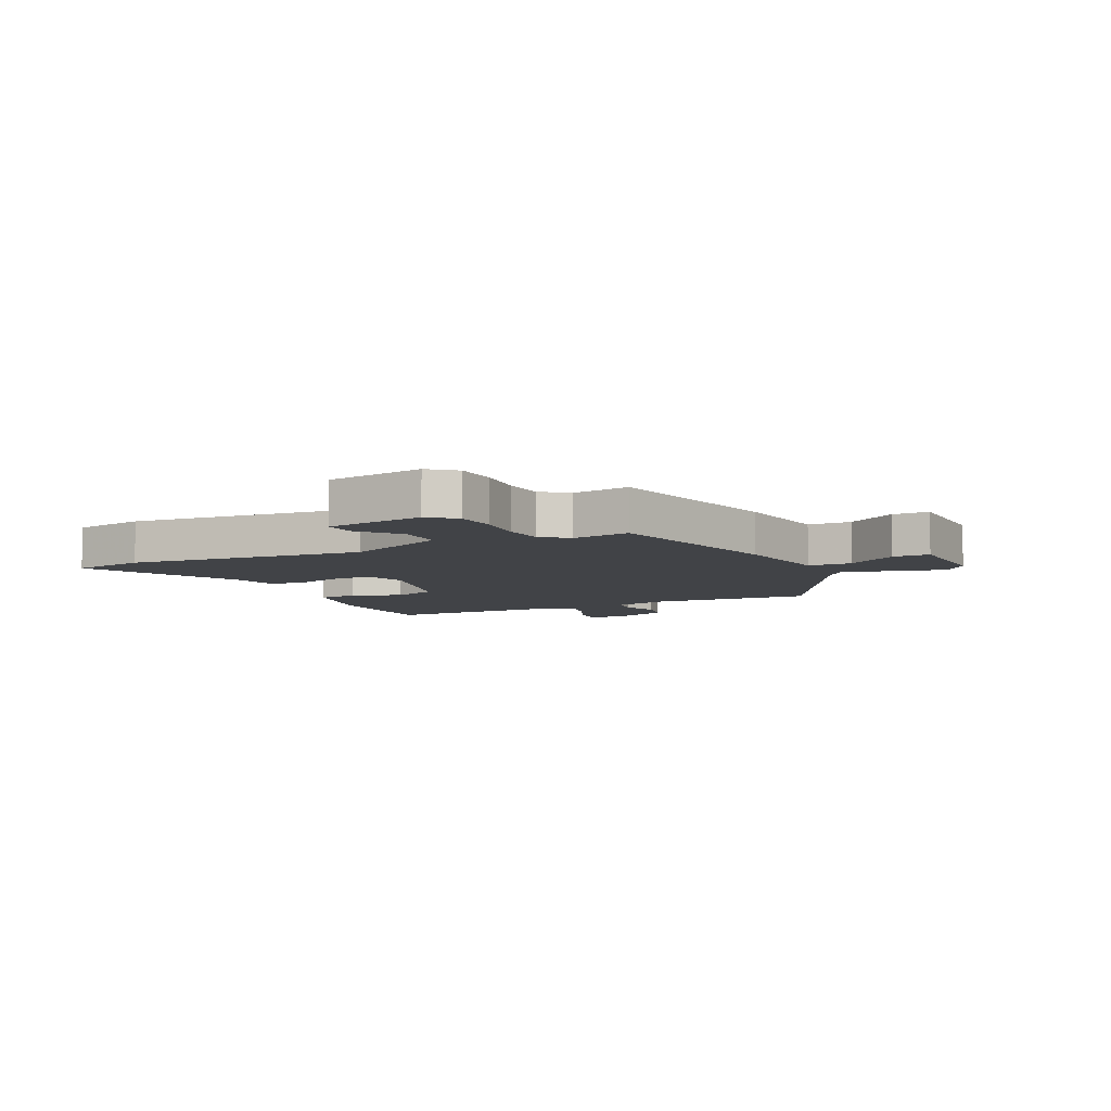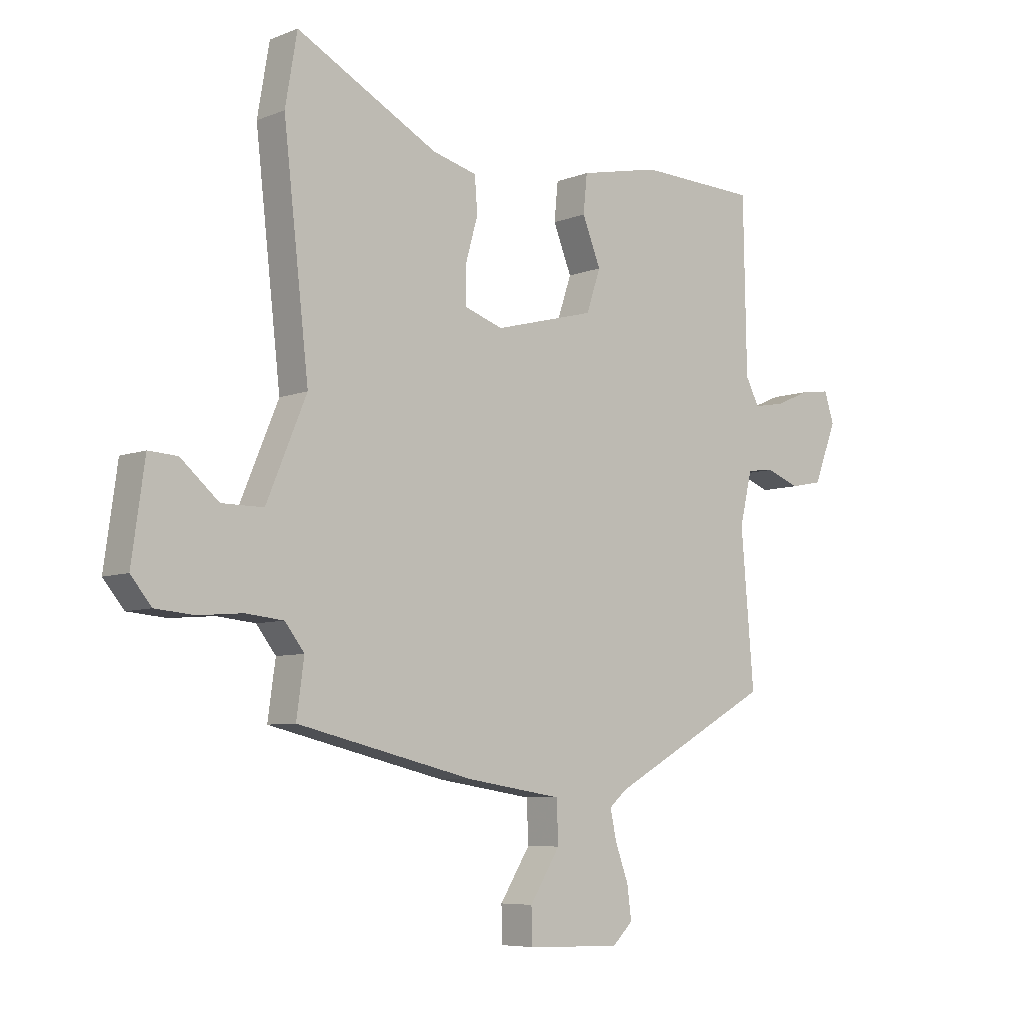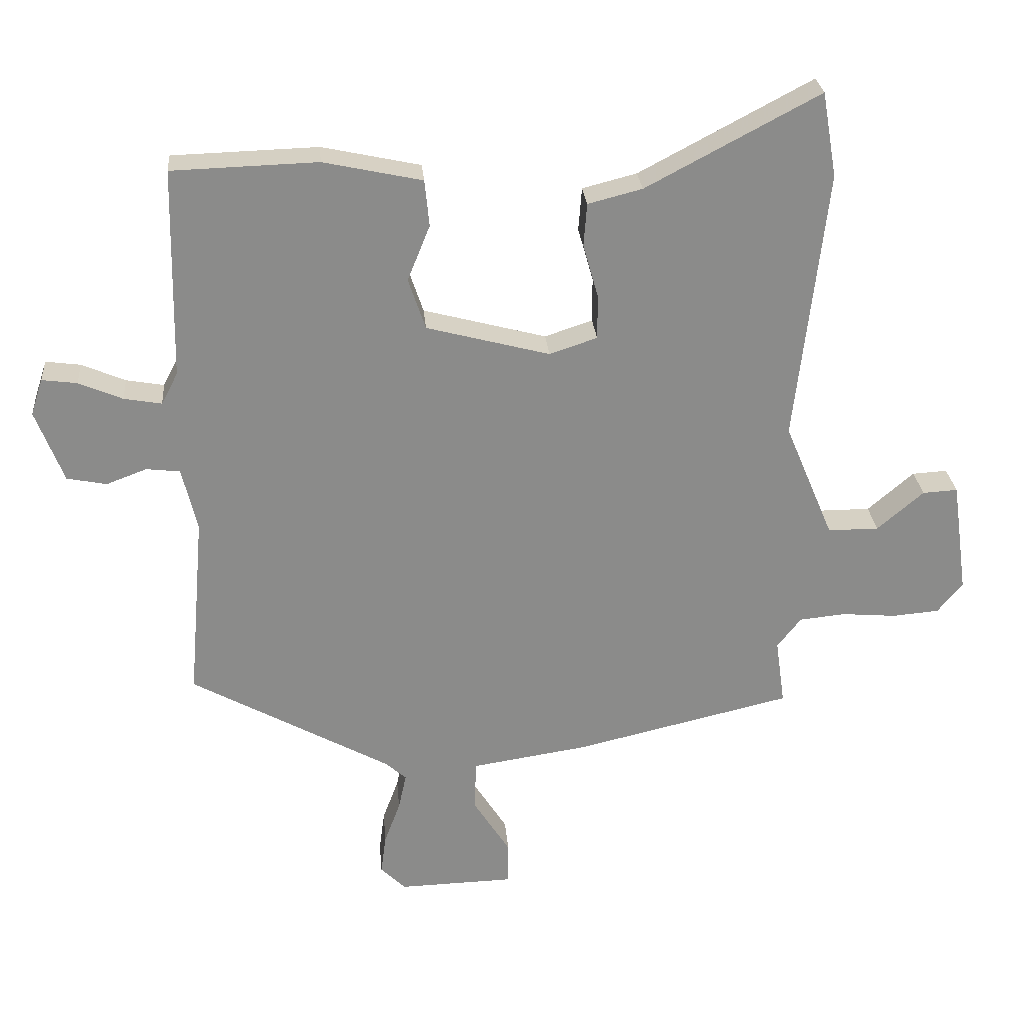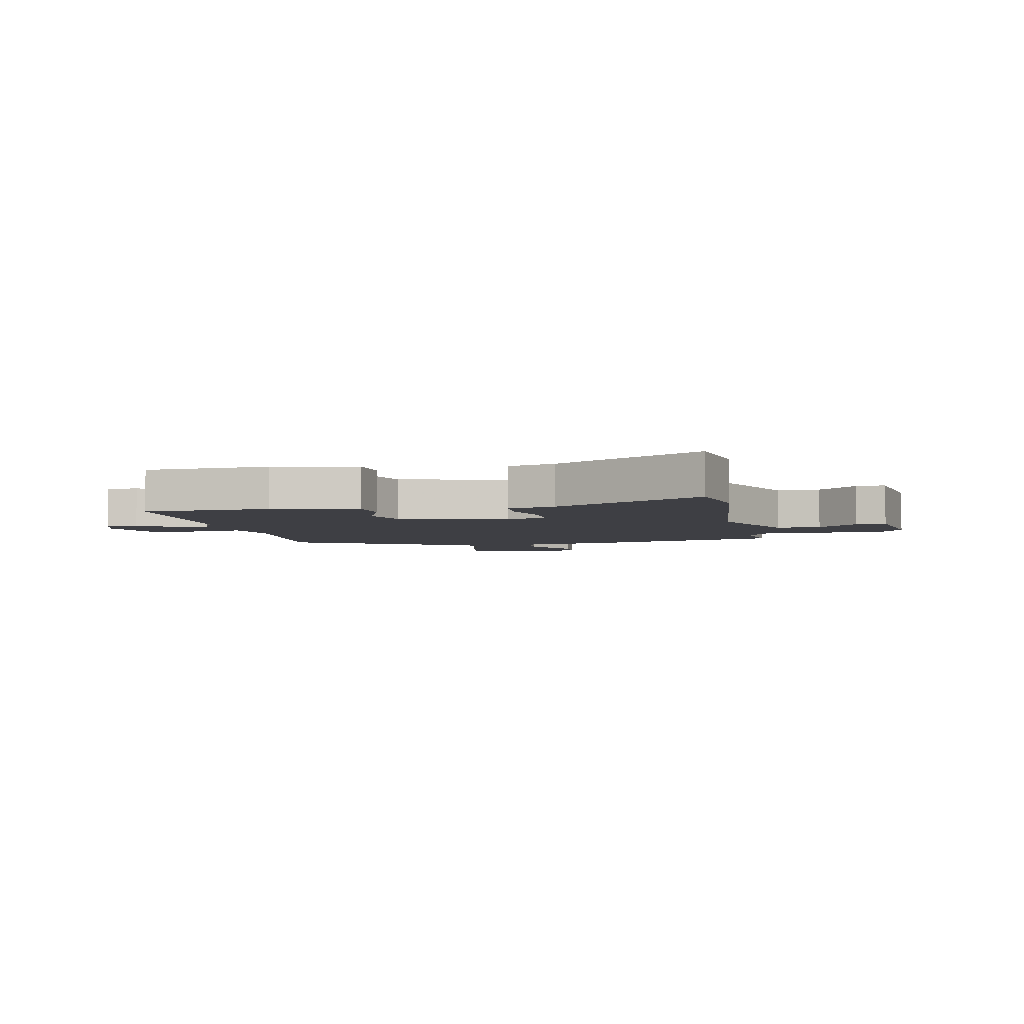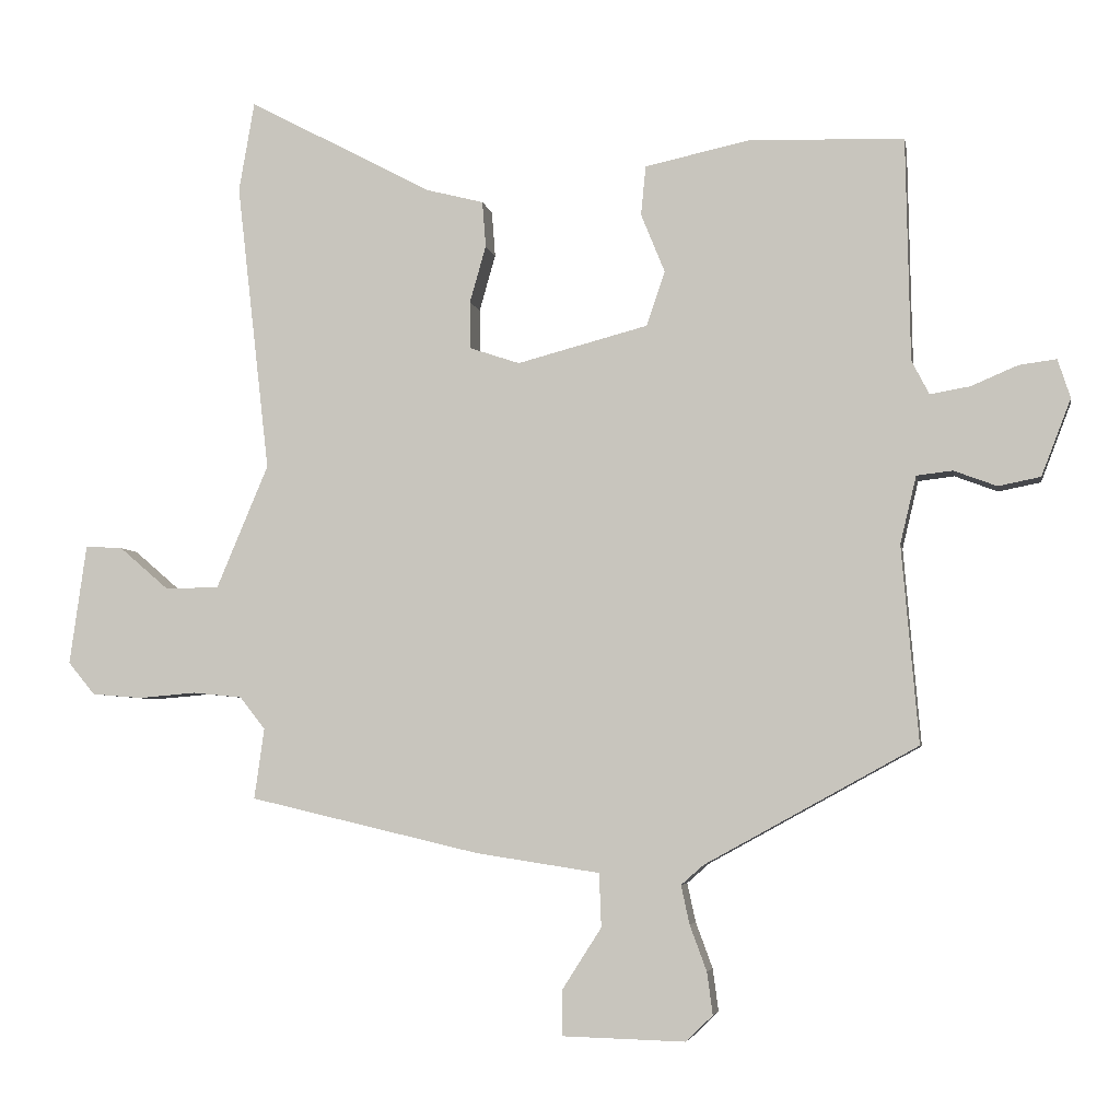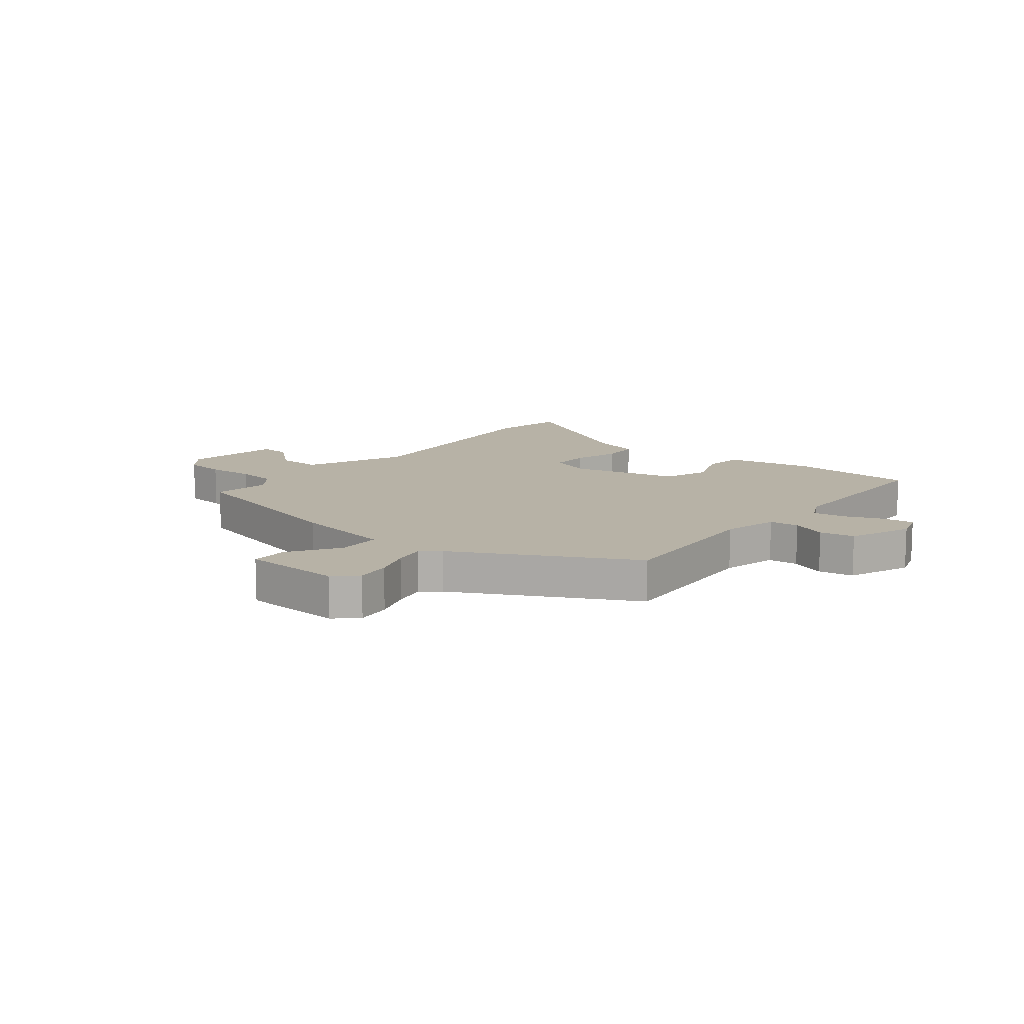
<metadata>
{"format":"obj","ext":"obj","renderer":"f3d","projection":"perspective","resolution":1024,"background":"white","views":[{"elev":-7.2,"azim":116.3,"up":"+Y"},{"elev":-6.8,"azim":138.6,"up":"+Z"},{"elev":26.6,"azim":-4.8,"up":"+Z"},{"elev":-4.4,"azim":12.4,"up":"+Y"},{"elev":-4.8,"azim":-170.1,"up":"+Z"},{"elev":12.3,"azim":-140.3,"up":"+Y"}]}
</metadata>
<code>
v 0.483 0.07 0.6
v 0.505 0.07 0.472
v 0.458 0.07 0.061
v 0.532 0.07 -0.115
v 0.609 0.07 -0.115
v 0.679 0.07 -0.055
v 0.732 0.07 -0.052
v 0.756 0.07 -0.223
v 0.718 0.07 -0.269
v 0.647 0.07 -0.275
v 0.565 0.07 -0.268
v 0.495 0.07 -0.275
v 0.459 0.07 -0.321
v 0.473 0.07 -0.421
v 0.145 0.07 -0.498
v -0.031 0.07 -0.525
v -0.034 0.07 -0.601
v 0.022 0.07 -0.689
v 0.021 0.07 -0.753
v -0.153 0.07 -0.758
v -0.191 0.07 -0.721
v -0.183 0.07 -0.661
v -0.159 0.07 -0.596
v -0.147 0.07 -0.541
v -0.179 0.07 -0.513
v -0.481 0.07 -0.347
v -0.457 0.07 -0.067
v -0.48 0.07 0.029
v -0.531 0.07 0.035
v -0.592 0.07 0.012
v -0.652 0.07 0.024
v -0.694 0.07 0.133
v -0.676 0.07 0.188
v -0.623 0.07 0.181
v -0.557 0.07 0.153
v -0.5 0.07 0.143
v -0.475 0.07 0.191
v -0.469 0.07 0.508
v -0.249 0.07 0.515
v -0.1 0.07 0.483
v -0.093 0.07 0.413
v -0.127 0.07 0.329
v -0.101 0.07 0.252
v 0.085 0.07 0.203
v 0.157 0.07 0.227
v 0.157 0.07 0.294
v 0.134 0.07 0.375
v 0.139 0.07 0.44
v 0.221 0.07 0.461
v 0.483 0 0.6
v 0.505 0 0.472
v 0.458 0 0.061
v 0.532 0 -0.115
v 0.609 0 -0.115
v 0.679 0 -0.055
v 0.732 0 -0.052
v 0.756 0 -0.223
v 0.718 0 -0.269
v 0.647 0 -0.275
v 0.565 0 -0.268
v 0.495 0 -0.275
v 0.459 0 -0.321
v 0.473 0 -0.421
v 0.145 0 -0.498
v -0.031 0 -0.525
v -0.034 0 -0.601
v 0.022 0 -0.689
v 0.021 0 -0.753
v -0.153 0 -0.758
v -0.191 0 -0.721
v -0.183 0 -0.661
v -0.159 0 -0.596
v -0.147 0 -0.541
v -0.179 0 -0.513
v -0.481 0 -0.347
v -0.457 0 -0.067
v -0.48 0 0.029
v -0.531 0 0.035
v -0.592 0 0.012
v -0.652 0 0.024
v -0.694 0 0.133
v -0.676 0 0.188
v -0.623 0 0.181
v -0.557 0 0.153
v -0.5 0 0.143
v -0.475 0 0.191
v -0.469 0 0.508
v -0.249 0 0.515
v -0.1 0 0.483
v -0.093 0 0.413
v -0.127 0 0.329
v -0.101 0 0.252
v 0.085 0 0.203
v 0.157 0 0.227
v 0.157 0 0.294
v 0.134 0 0.375
v 0.139 0 0.44
v 0.221 0 0.461
f 46 47 48 49
f 45 46 49 1
f 39 40 41 42
f 37 38 39 42
f 36 37 42 43
f 32 33 34 35
f 32 35 36
f 29 30 31 32
f 28 29 32 36
f 27 28 36 43
f 25 26 27 43
f 20 21 22 23
f 20 23 24
f 17 18 19 20
f 16 17 20 24
f 13 14 15 16
f 12 13 16 24
f 8 9 10 11
f 8 11 12
f 5 6 7 8
f 4 5 8 12
f 3 4 12 24
f 45 1 2 3
f 44 45 3 24
f 24 25 43 44
f 98 97 96 95
f 50 98 95 94
f 91 90 89 88
f 91 88 87 86
f 92 91 86 85
f 84 83 82 81
f 85 84 81
f 81 80 79 78
f 85 81 78 77
f 92 85 77 76
f 92 76 75 74
f 72 71 70 69
f 73 72 69
f 69 68 67 66
f 73 69 66 65
f 65 64 63 62
f 73 65 62 61
f 60 59 58 57
f 61 60 57
f 57 56 55 54
f 61 57 54 53
f 73 61 53 52
f 52 51 50 94
f 73 52 94 93
f 93 92 74 73
f 1 50 51 2
f 2 51 52 3
f 3 52 53 4
f 4 53 54 5
f 5 54 55 6
f 6 55 56 7
f 7 56 57 8
f 8 57 58 9
f 9 58 59 10
f 10 59 60 11
f 11 60 61 12
f 12 61 62 13
f 13 62 63 14
f 14 63 64 15
f 15 64 65 16
f 16 65 66 17
f 17 66 67 18
f 18 67 68 19
f 19 68 69 20
f 20 69 70 21
f 21 70 71 22
f 22 71 72 23
f 23 72 73 24
f 24 73 74 25
f 25 74 75 26
f 26 75 76 27
f 27 76 77 28
f 28 77 78 29
f 29 78 79 30
f 30 79 80 31
f 31 80 81 32
f 32 81 82 33
f 33 82 83 34
f 34 83 84 35
f 35 84 85 36
f 36 85 86 37
f 37 86 87 38
f 38 87 88 39
f 39 88 89 40
f 40 89 90 41
f 41 90 91 42
f 42 91 92 43
f 43 92 93 44
f 44 93 94 45
f 45 94 95 46
f 46 95 96 47
f 47 96 97 48
f 48 97 98 49
f 49 98 50 1

</code>
